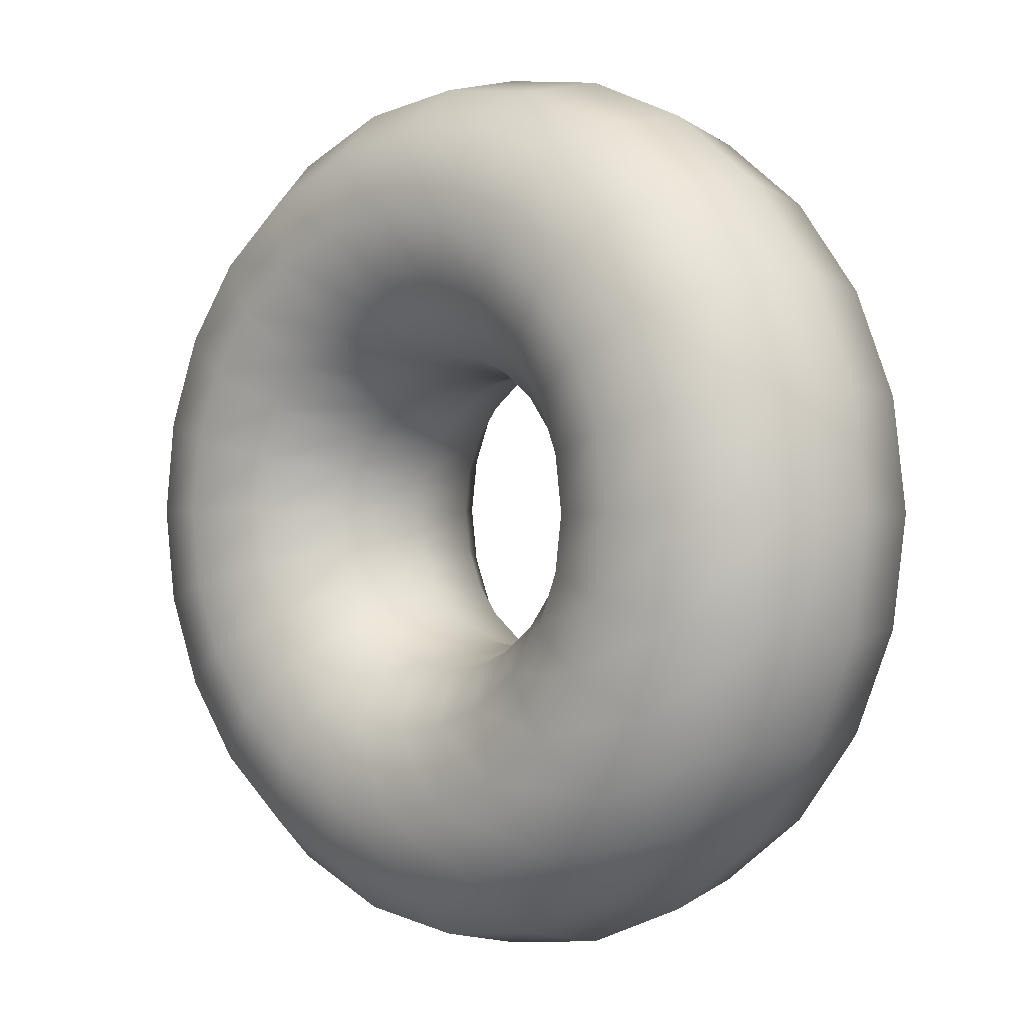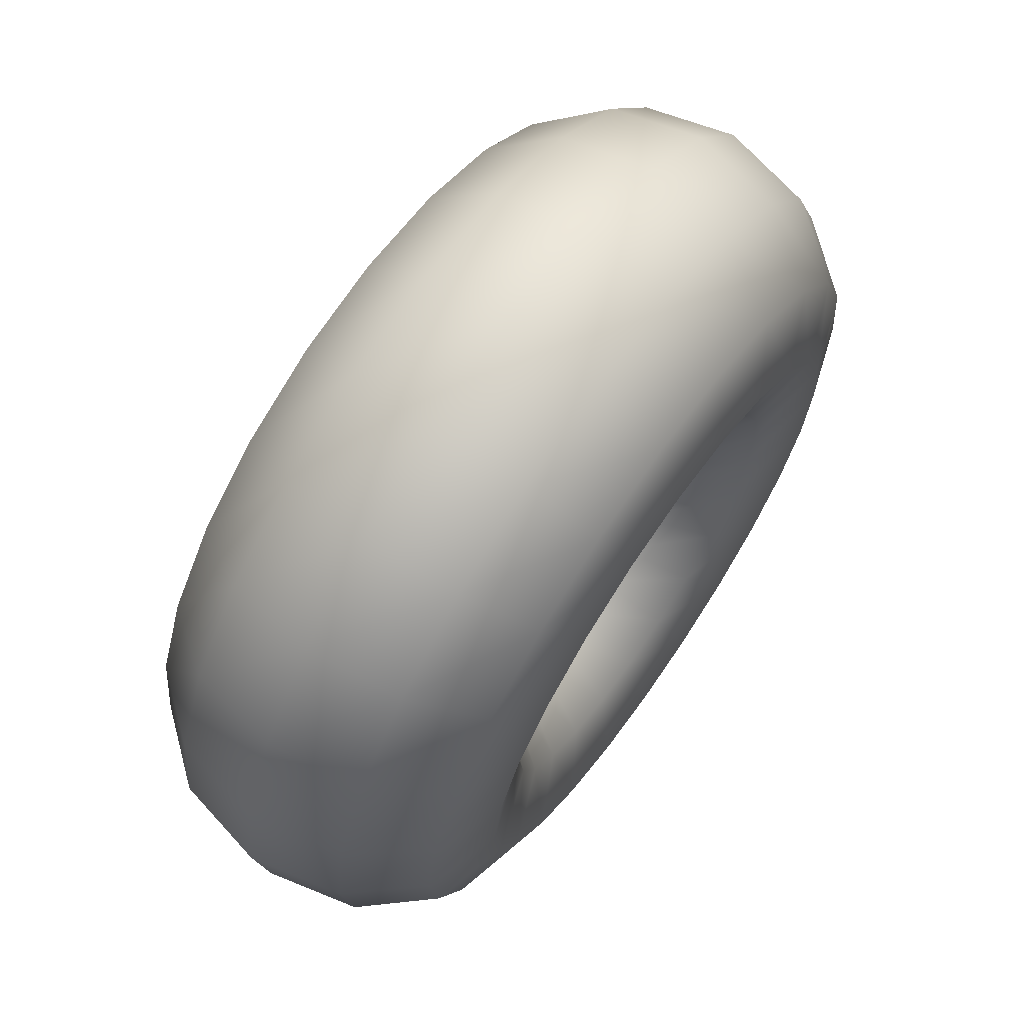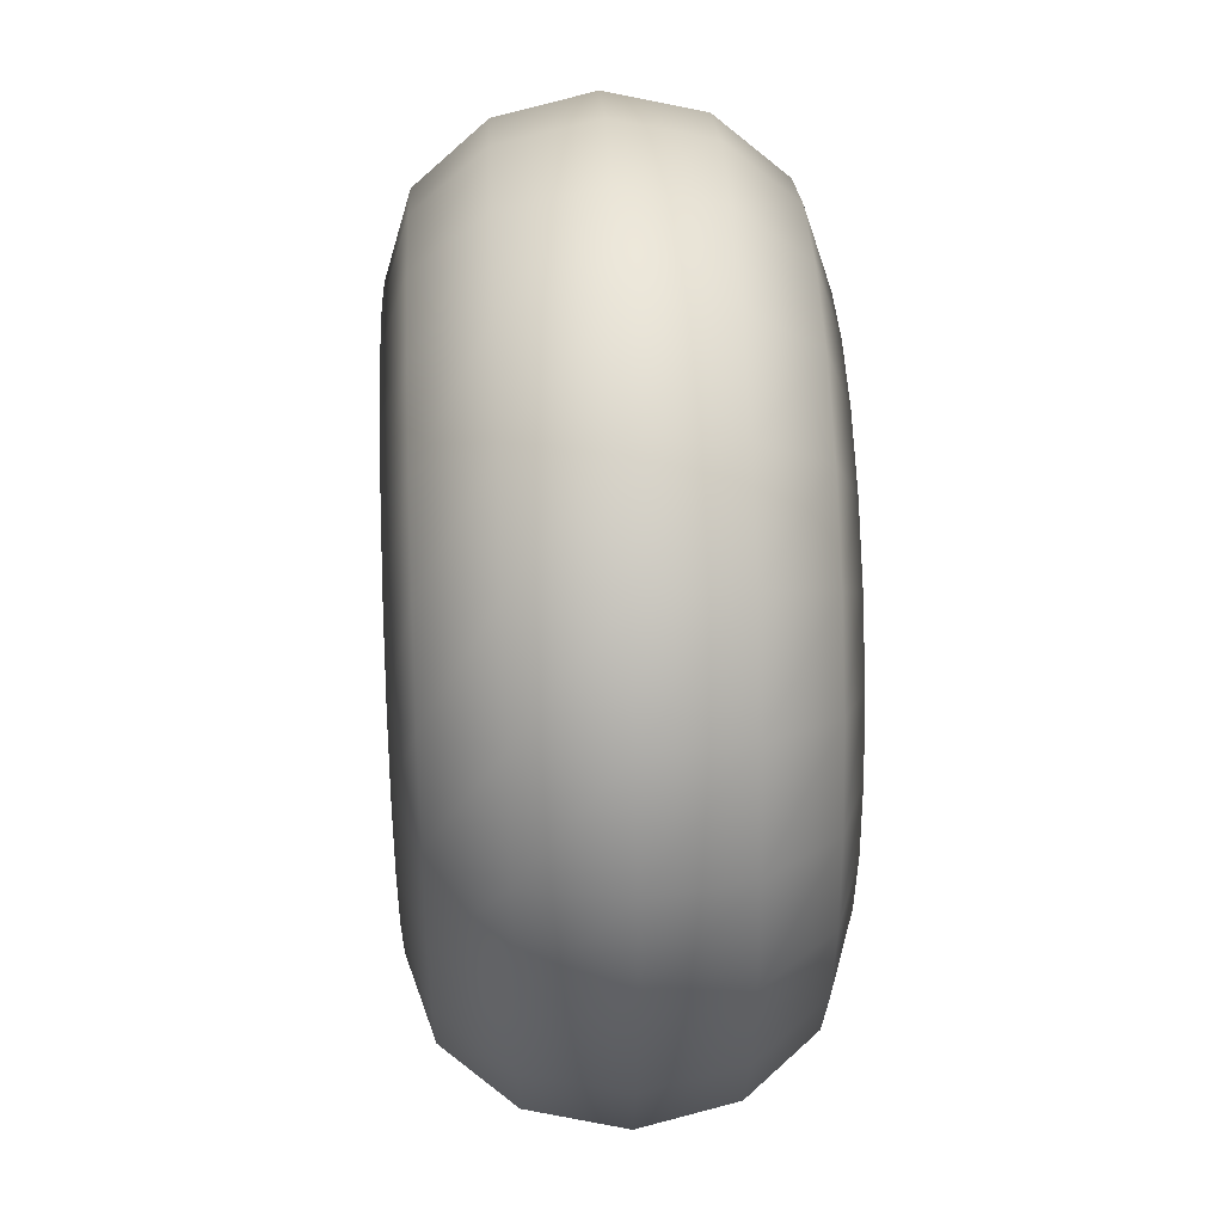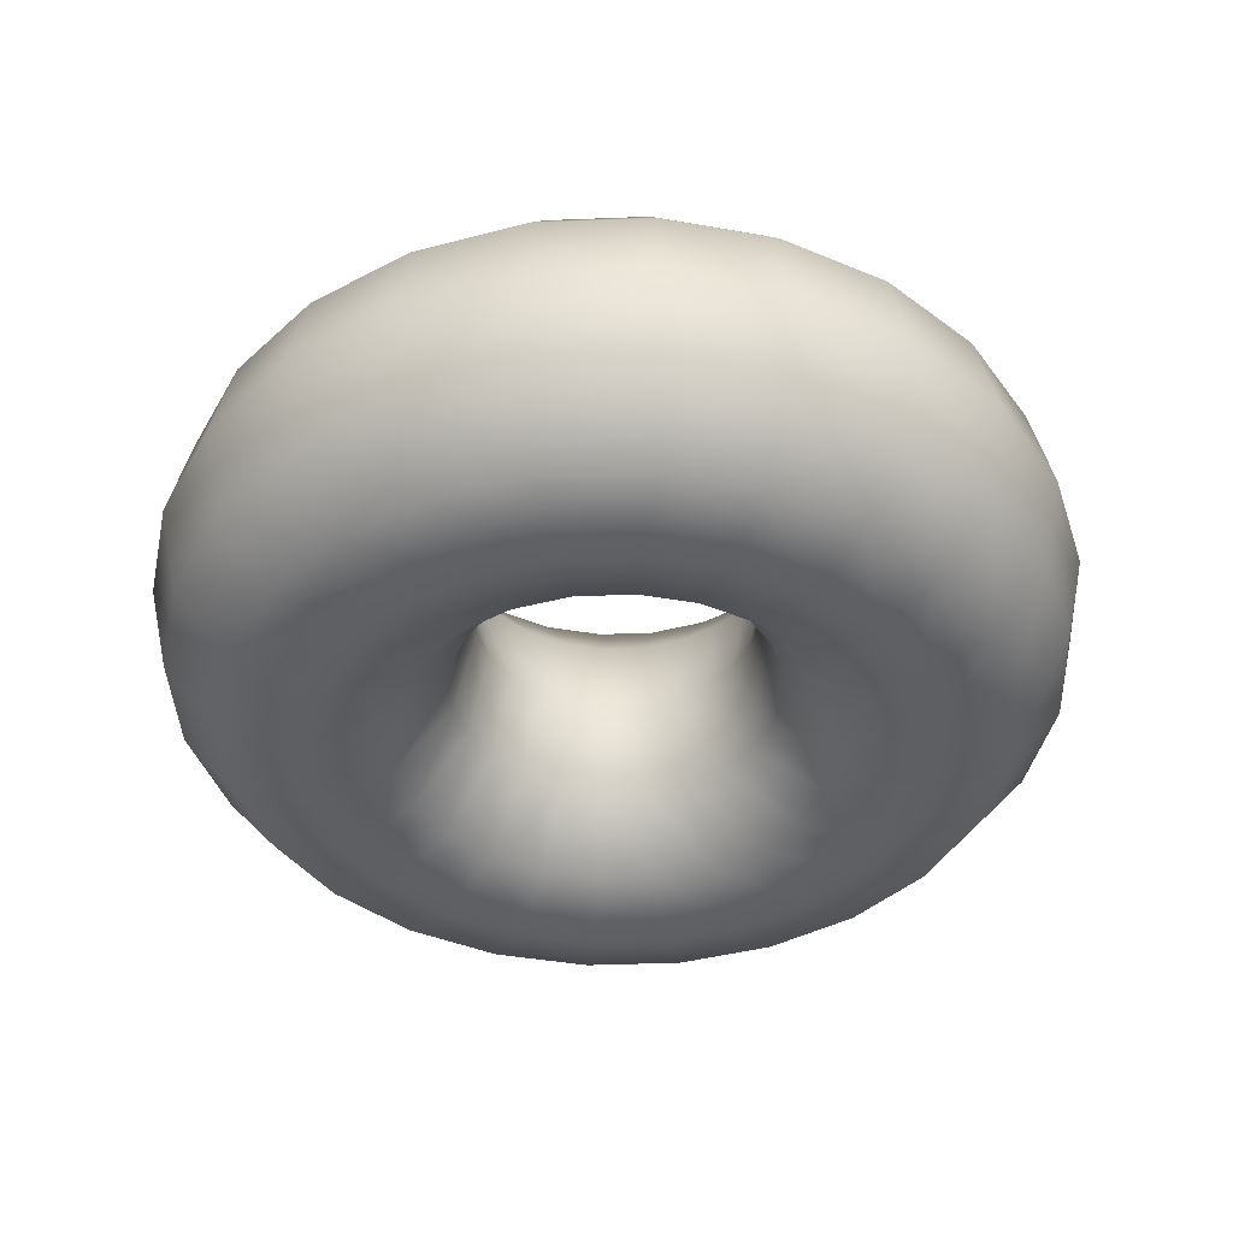
<metadata>
{"format":"obj","ext":"obj","renderer":"f3d","projection":"perspective","resolution":1024,"background":"white","views":[{"elev":0.3,"azim":-136.4,"up":"+Z"},{"elev":67.9,"azim":125.0,"up":"+Z"},{"elev":43.4,"azim":87.4,"up":"+Z"},{"elev":-40.8,"azim":130.3,"up":"+Y"}]}
</metadata>
<code>
v  3.942 5.039 1.806
v  4.361 5.39 1.939
v  4.381 5.039 1.864
v  3.942 5.39 1.884
v  4.305 5.647 2.146
v  3.942 5.647 2.099
v  4.229 5.742 2.429
v  3.942 5.742 2.391
v  4.154 5.647 2.712
v  3.942 5.647 2.684
v  4.098 5.39 2.919
v  3.942 5.39 2.898
v  4.078 5.039 2.995
v  3.942 5.039 2.977
v  4.098 4.688 2.919
v  3.942 4.688 2.898
v  4.154 4.431 2.712
v  3.942 4.431 2.684
v  4.229 4.337 2.429
v  3.942 4.337 2.391
v  4.305 4.431 2.146
v  3.942 4.431 2.099
v  4.361 4.688 1.939
v  3.942 4.688 1.884
v  4.751 5.39 2.101
v  4.79 5.039 2.033
v  4.644 5.647 2.287
v  4.498 5.742 2.54
v  4.351 5.647 2.794
v  4.244 5.39 2.979
v  4.205 5.039 3.047
v  4.244 4.688 2.979
v  4.351 4.431 2.794
v  4.498 4.337 2.54
v  4.644 4.431 2.287
v  4.751 4.688 2.101
v  5.087 5.39 2.358
v  5.142 5.039 2.303
v  4.935 5.647 2.51
v  4.728 5.742 2.717
v  4.521 5.647 2.924
v  4.369 5.39 3.076
v  4.314 5.039 3.131
v  4.369 4.688 3.076
v  4.521 4.431 2.924
v  4.728 4.337 2.717
v  4.935 4.431 2.51
v  5.087 4.688 2.358
v  5.344 5.39 2.694
v  5.412 5.039 2.655
v  5.158 5.647 2.801
v  4.905 5.742 2.947
v  4.651 5.647 3.094
v  4.465 5.39 3.201
v  4.397 5.039 3.24
v  4.465 4.688 3.201
v  4.651 4.431 3.094
v  4.905 4.337 2.947
v  5.158 4.431 2.801
v  5.344 4.688 2.694
v  5.506 5.39 3.084
v  5.581 5.039 3.064
v  5.298 5.647 3.14
v  5.016 5.742 3.216
v  4.733 5.647 3.291
v  4.526 5.39 3.347
v  4.45 5.039 3.367
v  4.526 4.688 3.347
v  4.733 4.431 3.291
v  5.016 4.337 3.216
v  5.298 4.431 3.14
v  5.506 4.688 3.084
v  5.561 5.39 3.503
v  5.639 5.039 3.503
v  5.346 5.647 3.503
v  5.054 5.742 3.503
v  4.761 5.647 3.503
v  4.546 5.39 3.503
v  4.468 5.039 3.503
v  4.546 4.688 3.503
v  4.761 4.431 3.503
v  5.054 4.337 3.503
v  5.346 4.431 3.503
v  5.561 4.688 3.503
v  5.506 5.39 3.922
v  5.581 5.039 3.943
v  5.298 5.647 3.867
v  5.016 5.742 3.791
v  4.733 5.647 3.715
v  4.526 5.39 3.66
v  4.45 5.039 3.64
v  4.526 4.688 3.66
v  4.733 4.431 3.715
v  5.016 4.337 3.791
v  5.298 4.431 3.867
v  5.506 4.688 3.922
v  5.344 5.39 4.313
v  5.412 5.039 4.352
v  5.158 5.647 4.206
v  4.905 5.742 4.059
v  4.651 5.647 3.913
v  4.465 5.39 3.806
v  4.397 5.039 3.767
v  4.465 4.688 3.806
v  4.651 4.431 3.913
v  4.905 4.337 4.059
v  5.158 4.431 4.206
v  5.344 4.688 4.313
v  5.087 5.39 4.648
v  5.142 5.039 4.704
v  4.935 5.647 4.497
v  4.728 5.742 4.29
v  4.521 5.647 4.083
v  4.369 5.39 3.931
v  4.314 5.039 3.876
v  4.369 4.688 3.931
v  4.521 4.431 4.083
v  4.728 4.337 4.29
v  4.935 4.431 4.497
v  5.087 4.688 4.648
v  4.751 5.39 4.906
v  4.79 5.039 4.974
v  4.644 5.647 4.72
v  4.498 5.742 4.466
v  4.351 5.647 4.213
v  4.244 5.39 4.027
v  4.205 5.039 3.959
v  4.244 4.688 4.027
v  4.351 4.431 4.213
v  4.498 4.337 4.466
v  4.644 4.431 4.72
v  4.751 4.688 4.906
v  4.361 5.39 5.067
v  4.381 5.039 5.143
v  4.305 5.647 4.86
v  4.229 5.742 4.578
v  4.154 5.647 4.295
v  4.098 5.39 4.088
v  4.078 5.039 4.012
v  4.098 4.688 4.088
v  4.154 4.431 4.295
v  4.229 4.337 4.578
v  4.305 4.431 4.86
v  4.361 4.688 5.067
v  3.942 5.39 5.123
v  3.942 5.039 5.201
v  3.942 5.647 4.908
v  3.942 5.742 4.615
v  3.942 5.647 4.323
v  3.942 5.39 4.108
v  3.942 5.039 4.03
v  3.942 4.688 4.108
v  3.942 4.431 4.323
v  3.942 4.337 4.615
v  3.942 4.431 4.908
v  3.942 4.688 5.123
v  3.522 5.39 5.067
v  3.502 5.039 5.143
v  3.578 5.647 4.86
v  3.654 5.742 4.578
v  3.729 5.647 4.295
v  3.785 5.39 4.088
v  3.805 5.039 4.012
v  3.785 4.688 4.088
v  3.729 4.431 4.295
v  3.654 4.337 4.578
v  3.578 4.431 4.86
v  3.522 4.688 5.067
v  3.132 5.39 4.906
v  3.093 5.039 4.974
v  3.239 5.647 4.72
v  3.385 5.742 4.466
v  3.532 5.647 4.213
v  3.639 5.39 4.027
v  3.678 5.039 3.959
v  3.639 4.688 4.027
v  3.532 4.431 4.213
v  3.385 4.337 4.466
v  3.239 4.431 4.72
v  3.132 4.688 4.906
v  2.797 5.39 4.648
v  2.741 5.039 4.704
v  2.948 5.647 4.497
v  3.155 5.742 4.29
v  3.362 5.647 4.083
v  3.514 5.39 3.931
v  3.569 5.039 3.876
v  3.514 4.688 3.931
v  3.362 4.431 4.083
v  3.155 4.337 4.29
v  2.948 4.431 4.497
v  2.797 4.688 4.648
v  2.539 5.39 4.313
v  2.471 5.039 4.352
v  2.725 5.647 4.206
v  2.978 5.742 4.059
v  3.232 5.647 3.913
v  3.418 5.39 3.806
v  3.486 5.039 3.767
v  3.418 4.688 3.806
v  3.232 4.431 3.913
v  2.978 4.337 4.059
v  2.725 4.431 4.206
v  2.539 4.688 4.313
v  2.377 5.39 3.922
v  2.302 5.039 3.943
v  2.584 5.647 3.867
v  2.867 5.742 3.791
v  3.15 5.647 3.715
v  3.357 5.39 3.66
v  3.433 5.039 3.64
v  3.357 4.688 3.66
v  3.15 4.431 3.715
v  2.867 4.337 3.791
v  2.584 4.431 3.867
v  2.377 4.688 3.922
v  2.322 5.39 3.503
v  2.244 5.039 3.503
v  2.537 5.647 3.503
v  2.829 5.742 3.503
v  3.122 5.647 3.503
v  3.337 5.39 3.503
v  3.415 5.039 3.503
v  3.337 4.688 3.503
v  3.122 4.431 3.503
v  2.829 4.337 3.503
v  2.537 4.431 3.503
v  2.322 4.688 3.503
v  2.377 5.39 3.084
v  2.302 5.039 3.064
v  2.584 5.647 3.14
v  2.867 5.742 3.216
v  3.15 5.647 3.291
v  3.357 5.39 3.347
v  3.433 5.039 3.367
v  3.357 4.688 3.347
v  3.15 4.431 3.291
v  2.867 4.337 3.216
v  2.584 4.431 3.14
v  2.377 4.688 3.084
v  2.539 5.39 2.694
v  2.471 5.039 2.655
v  2.725 5.647 2.801
v  2.978 5.742 2.947
v  3.232 5.647 3.094
v  3.418 5.39 3.201
v  3.486 5.039 3.24
v  3.418 4.688 3.201
v  3.232 4.431 3.094
v  2.978 4.337 2.947
v  2.725 4.431 2.801
v  2.539 4.688 2.694
v  2.797 5.39 2.358
v  2.741 5.039 2.303
v  2.948 5.647 2.51
v  3.155 5.742 2.717
v  3.362 5.647 2.924
v  3.514 5.39 3.076
v  3.569 5.039 3.131
v  3.514 4.688 3.076
v  3.362 4.431 2.924
v  3.155 4.337 2.717
v  2.948 4.431 2.51
v  2.797 4.688 2.358
v  3.132 5.39 2.101
v  3.093 5.039 2.033
v  3.239 5.647 2.287
v  3.385 5.742 2.54
v  3.532 5.647 2.794
v  3.639 5.39 2.979
v  3.678 5.039 3.047
v  3.639 4.688 2.979
v  3.532 4.431 2.794
v  3.385 4.337 2.54
v  3.239 4.431 2.287
v  3.132 4.688 2.101
v  3.522 5.39 1.939
v  3.502 5.039 1.864
v  3.578 5.647 2.146
v  3.654 5.742 2.429
v  3.729 5.647 2.712
v  3.785 5.39 2.919
v  3.805 5.039 2.995
v  3.785 4.688 2.919
v  3.729 4.431 2.712
v  3.654 4.337 2.429
v  3.578 4.431 2.146
v  3.522 4.688 1.939
o Torus003
g Torus003
f 1 2 3
f 1 4 2
f 4 5 2
f 4 6 5
f 6 7 5
f 6 8 7
f 8 9 7
f 8 10 9
f 10 11 9
f 10 12 11
f 12 13 11
f 12 14 13
f 14 15 13
f 14 16 15
f 16 17 15
f 16 18 17
f 18 19 17
f 18 20 19
f 20 21 19
f 20 22 21
f 22 23 21
f 22 24 23
f 24 3 23
f 24 1 3
f 3 25 26
f 3 2 25
f 2 27 25
f 2 5 27
f 5 28 27
f 5 7 28
f 7 29 28
f 7 9 29
f 9 30 29
f 9 11 30
f 11 31 30
f 11 13 31
f 13 32 31
f 13 15 32
f 15 33 32
f 15 17 33
f 17 34 33
f 17 19 34
f 19 35 34
f 19 21 35
f 21 36 35
f 21 23 36
f 23 26 36
f 23 3 26
f 26 37 38
f 26 25 37
f 25 39 37
f 25 27 39
f 27 40 39
f 27 28 40
f 28 41 40
f 28 29 41
f 29 42 41
f 29 30 42
f 30 43 42
f 30 31 43
f 31 44 43
f 31 32 44
f 32 45 44
f 32 33 45
f 33 46 45
f 33 34 46
f 34 47 46
f 34 35 47
f 35 48 47
f 35 36 48
f 36 38 48
f 36 26 38
f 38 49 50
f 38 37 49
f 37 51 49
f 37 39 51
f 39 52 51
f 39 40 52
f 40 53 52
f 40 41 53
f 41 54 53
f 41 42 54
f 42 55 54
f 42 43 55
f 43 56 55
f 43 44 56
f 44 57 56
f 44 45 57
f 45 58 57
f 45 46 58
f 46 59 58
f 46 47 59
f 47 60 59
f 47 48 60
f 48 50 60
f 48 38 50
f 50 61 62
f 50 49 61
f 49 63 61
f 49 51 63
f 51 64 63
f 51 52 64
f 52 65 64
f 52 53 65
f 53 66 65
f 53 54 66
f 54 67 66
f 54 55 67
f 55 68 67
f 55 56 68
f 56 69 68
f 56 57 69
f 57 70 69
f 57 58 70
f 58 71 70
f 58 59 71
f 59 72 71
f 59 60 72
f 60 62 72
f 60 50 62
f 62 73 74
f 62 61 73
f 61 75 73
f 61 63 75
f 63 76 75
f 63 64 76
f 64 77 76
f 64 65 77
f 65 78 77
f 65 66 78
f 66 79 78
f 66 67 79
f 67 80 79
f 67 68 80
f 68 81 80
f 68 69 81
f 69 82 81
f 69 70 82
f 70 83 82
f 70 71 83
f 71 84 83
f 71 72 84
f 72 74 84
f 72 62 74
f 74 85 86
f 74 73 85
f 73 87 85
f 73 75 87
f 75 88 87
f 75 76 88
f 76 89 88
f 76 77 89
f 77 90 89
f 77 78 90
f 78 91 90
f 78 79 91
f 79 92 91
f 79 80 92
f 80 93 92
f 80 81 93
f 81 94 93
f 81 82 94
f 82 95 94
f 82 83 95
f 83 96 95
f 83 84 96
f 84 86 96
f 84 74 86
f 86 97 98
f 86 85 97
f 85 99 97
f 85 87 99
f 87 100 99
f 87 88 100
f 88 101 100
f 88 89 101
f 89 102 101
f 89 90 102
f 90 103 102
f 90 91 103
f 91 104 103
f 91 92 104
f 92 105 104
f 92 93 105
f 93 106 105
f 93 94 106
f 94 107 106
f 94 95 107
f 95 108 107
f 95 96 108
f 96 98 108
f 96 86 98
f 98 109 110
f 98 97 109
f 97 111 109
f 97 99 111
f 99 112 111
f 99 100 112
f 100 113 112
f 100 101 113
f 101 114 113
f 101 102 114
f 102 115 114
f 102 103 115
f 103 116 115
f 103 104 116
f 104 117 116
f 104 105 117
f 105 118 117
f 105 106 118
f 106 119 118
f 106 107 119
f 107 120 119
f 107 108 120
f 108 110 120
f 108 98 110
f 110 121 122
f 110 109 121
f 109 123 121
f 109 111 123
f 111 124 123
f 111 112 124
f 112 125 124
f 112 113 125
f 113 126 125
f 113 114 126
f 114 127 126
f 114 115 127
f 115 128 127
f 115 116 128
f 116 129 128
f 116 117 129
f 117 130 129
f 117 118 130
f 118 131 130
f 118 119 131
f 119 132 131
f 119 120 132
f 120 122 132
f 120 110 122
f 122 133 134
f 122 121 133
f 121 135 133
f 121 123 135
f 123 136 135
f 123 124 136
f 124 137 136
f 124 125 137
f 125 138 137
f 125 126 138
f 126 139 138
f 126 127 139
f 127 140 139
f 127 128 140
f 128 141 140
f 128 129 141
f 129 142 141
f 129 130 142
f 130 143 142
f 130 131 143
f 131 144 143
f 131 132 144
f 132 134 144
f 132 122 134
f 134 145 146
f 134 133 145
f 133 147 145
f 133 135 147
f 135 148 147
f 135 136 148
f 136 149 148
f 136 137 149
f 137 150 149
f 137 138 150
f 138 151 150
f 138 139 151
f 139 152 151
f 139 140 152
f 140 153 152
f 140 141 153
f 141 154 153
f 141 142 154
f 142 155 154
f 142 143 155
f 143 156 155
f 143 144 156
f 144 146 156
f 144 134 146
f 146 157 158
f 146 145 157
f 145 159 157
f 145 147 159
f 147 160 159
f 147 148 160
f 148 161 160
f 148 149 161
f 149 162 161
f 149 150 162
f 150 163 162
f 150 151 163
f 151 164 163
f 151 152 164
f 152 165 164
f 152 153 165
f 153 166 165
f 153 154 166
f 154 167 166
f 154 155 167
f 155 168 167
f 155 156 168
f 156 158 168
f 156 146 158
f 158 169 170
f 158 157 169
f 157 171 169
f 157 159 171
f 159 172 171
f 159 160 172
f 160 173 172
f 160 161 173
f 161 174 173
f 161 162 174
f 162 175 174
f 162 163 175
f 163 176 175
f 163 164 176
f 164 177 176
f 164 165 177
f 165 178 177
f 165 166 178
f 166 179 178
f 166 167 179
f 167 180 179
f 167 168 180
f 168 170 180
f 168 158 170
f 170 181 182
f 170 169 181
f 169 183 181
f 169 171 183
f 171 184 183
f 171 172 184
f 172 185 184
f 172 173 185
f 173 186 185
f 173 174 186
f 174 187 186
f 174 175 187
f 175 188 187
f 175 176 188
f 176 189 188
f 176 177 189
f 177 190 189
f 177 178 190
f 178 191 190
f 178 179 191
f 179 192 191
f 179 180 192
f 180 182 192
f 180 170 182
f 182 193 194
f 182 181 193
f 181 195 193
f 181 183 195
f 183 196 195
f 183 184 196
f 184 197 196
f 184 185 197
f 185 198 197
f 185 186 198
f 186 199 198
f 186 187 199
f 187 200 199
f 187 188 200
f 188 201 200
f 188 189 201
f 189 202 201
f 189 190 202
f 190 203 202
f 190 191 203
f 191 204 203
f 191 192 204
f 192 194 204
f 192 182 194
f 194 205 206
f 194 193 205
f 193 207 205
f 193 195 207
f 195 208 207
f 195 196 208
f 196 209 208
f 196 197 209
f 197 210 209
f 197 198 210
f 198 211 210
f 198 199 211
f 199 212 211
f 199 200 212
f 200 213 212
f 200 201 213
f 201 214 213
f 201 202 214
f 202 215 214
f 202 203 215
f 203 216 215
f 203 204 216
f 204 206 216
f 204 194 206
f 206 217 218
f 206 205 217
f 205 219 217
f 205 207 219
f 207 220 219
f 207 208 220
f 208 221 220
f 208 209 221
f 209 222 221
f 209 210 222
f 210 223 222
f 210 211 223
f 211 224 223
f 211 212 224
f 212 225 224
f 212 213 225
f 213 226 225
f 213 214 226
f 214 227 226
f 214 215 227
f 215 228 227
f 215 216 228
f 216 218 228
f 216 206 218
f 218 229 230
f 218 217 229
f 217 231 229
f 217 219 231
f 219 232 231
f 219 220 232
f 220 233 232
f 220 221 233
f 221 234 233
f 221 222 234
f 222 235 234
f 222 223 235
f 223 236 235
f 223 224 236
f 224 237 236
f 224 225 237
f 225 238 237
f 225 226 238
f 226 239 238
f 226 227 239
f 227 240 239
f 227 228 240
f 228 230 240
f 228 218 230
f 230 241 242
f 230 229 241
f 229 243 241
f 229 231 243
f 231 244 243
f 231 232 244
f 232 245 244
f 232 233 245
f 233 246 245
f 233 234 246
f 234 247 246
f 234 235 247
f 235 248 247
f 235 236 248
f 236 249 248
f 236 237 249
f 237 250 249
f 237 238 250
f 238 251 250
f 238 239 251
f 239 252 251
f 239 240 252
f 240 242 252
f 240 230 242
f 242 253 254
f 242 241 253
f 241 255 253
f 241 243 255
f 243 256 255
f 243 244 256
f 244 257 256
f 244 245 257
f 245 258 257
f 245 246 258
f 246 259 258
f 246 247 259
f 247 260 259
f 247 248 260
f 248 261 260
f 248 249 261
f 249 262 261
f 249 250 262
f 250 263 262
f 250 251 263
f 251 264 263
f 251 252 264
f 252 254 264
f 252 242 254
f 254 265 266
f 254 253 265
f 253 267 265
f 253 255 267
f 255 268 267
f 255 256 268
f 256 269 268
f 256 257 269
f 257 270 269
f 257 258 270
f 258 271 270
f 258 259 271
f 259 272 271
f 259 260 272
f 260 273 272
f 260 261 273
f 261 274 273
f 261 262 274
f 262 275 274
f 262 263 275
f 263 276 275
f 263 264 276
f 264 266 276
f 264 254 266
f 266 277 278
f 266 265 277
f 265 279 277
f 265 267 279
f 267 280 279
f 267 268 280
f 268 281 280
f 268 269 281
f 269 282 281
f 269 270 282
f 270 283 282
f 270 271 283
f 271 284 283
f 271 272 284
f 272 285 284
f 272 273 285
f 273 286 285
f 273 274 286
f 274 287 286
f 274 275 287
f 275 288 287
f 275 276 288
f 276 278 288
f 276 266 278
f 278 4 1
f 278 277 4
f 277 6 4
f 277 279 6
f 279 8 6
f 279 280 8
f 280 10 8
f 280 281 10
f 281 12 10
f 281 282 12
f 282 14 12
f 282 283 14
f 283 16 14
f 283 284 16
f 284 18 16
f 284 285 18
f 285 20 18
f 285 286 20
f 286 22 20
f 286 287 22
f 287 24 22
f 287 288 24
f 288 1 24
f 288 278 1

</code>
